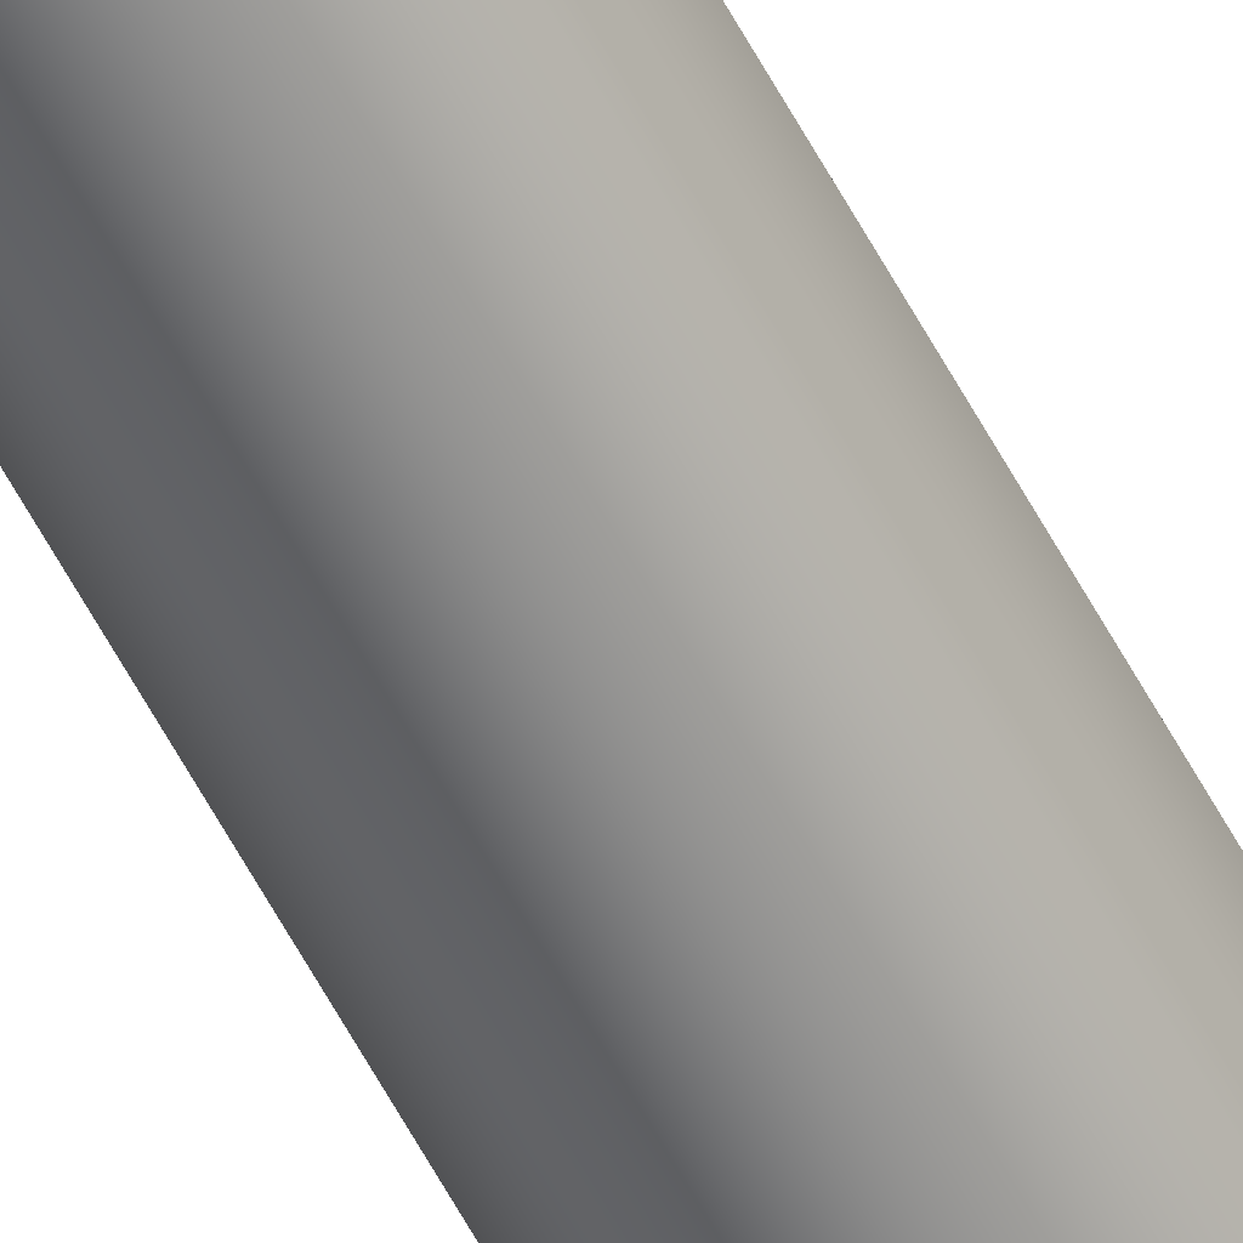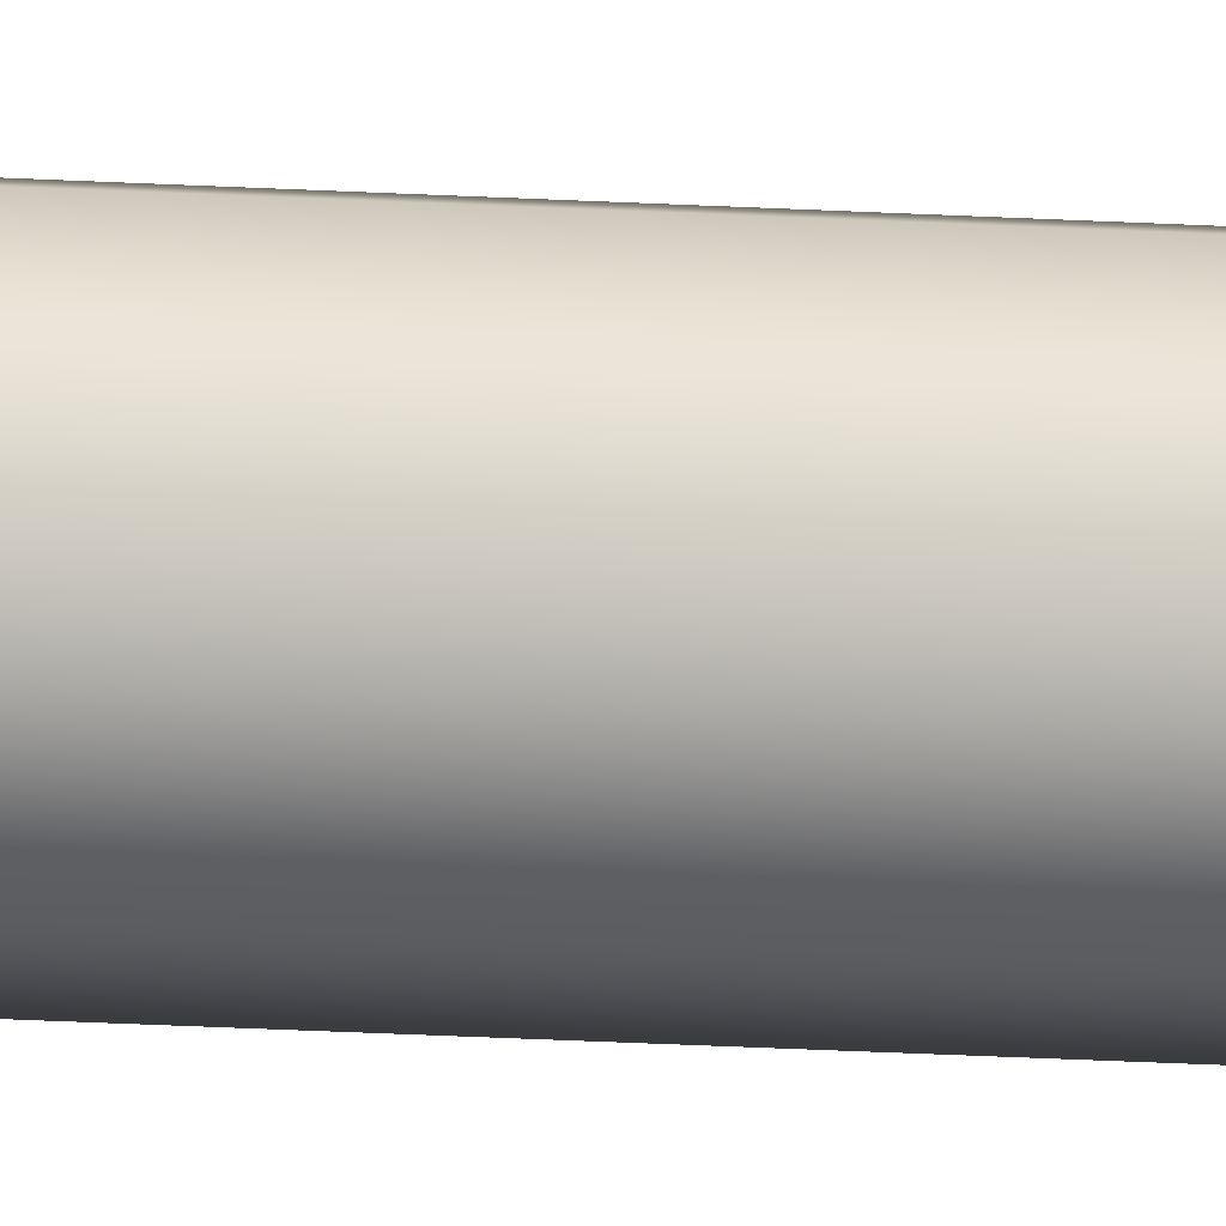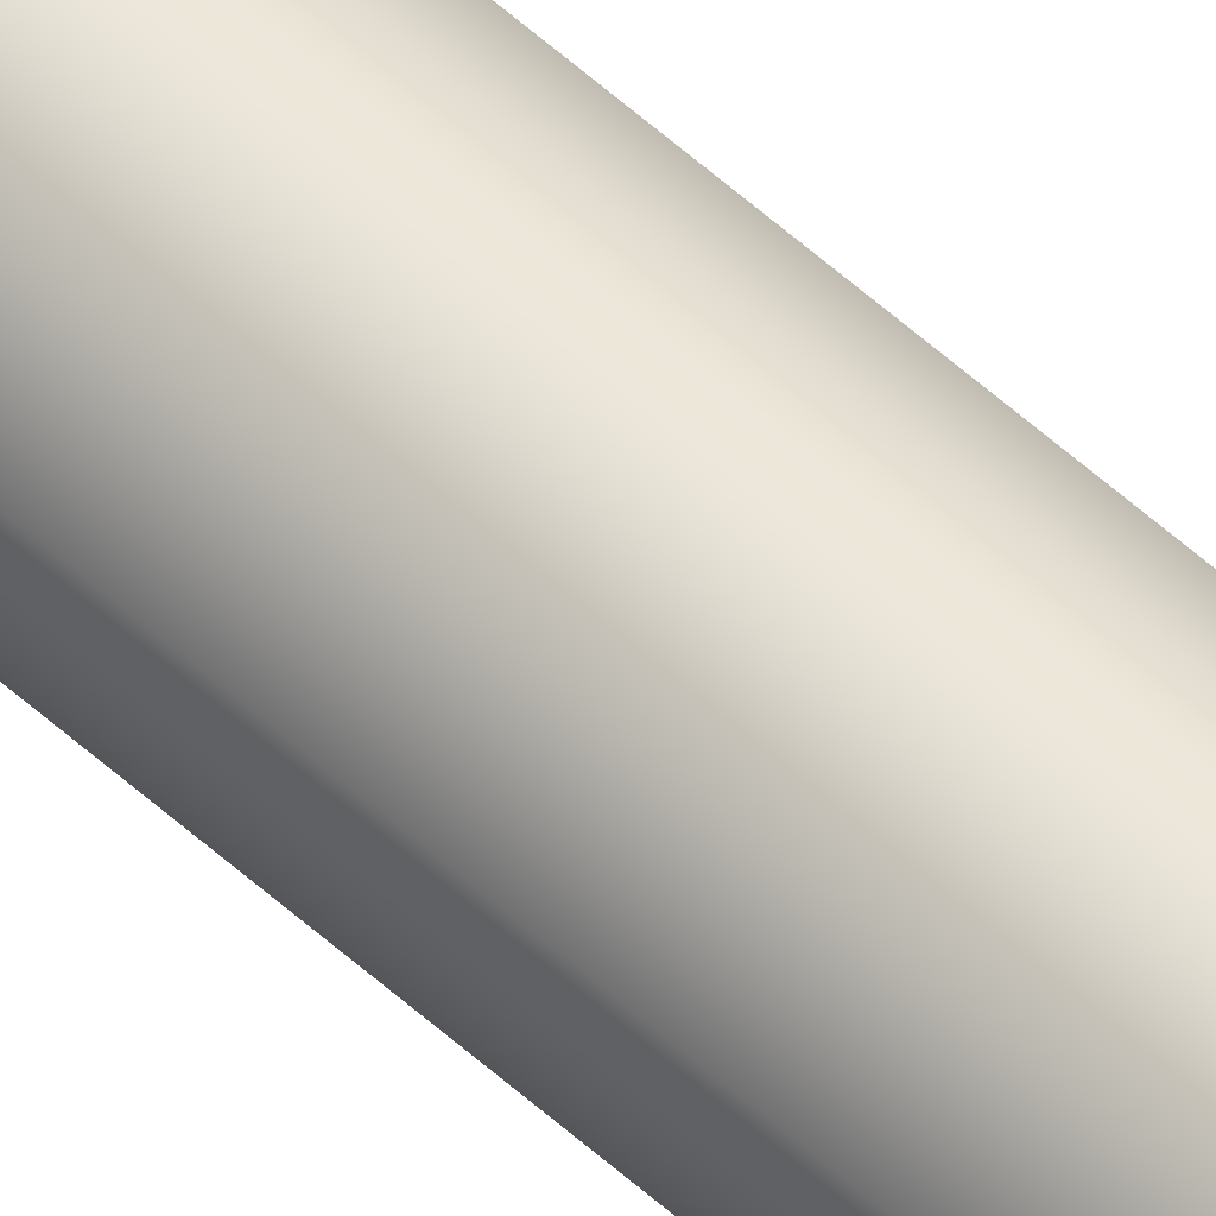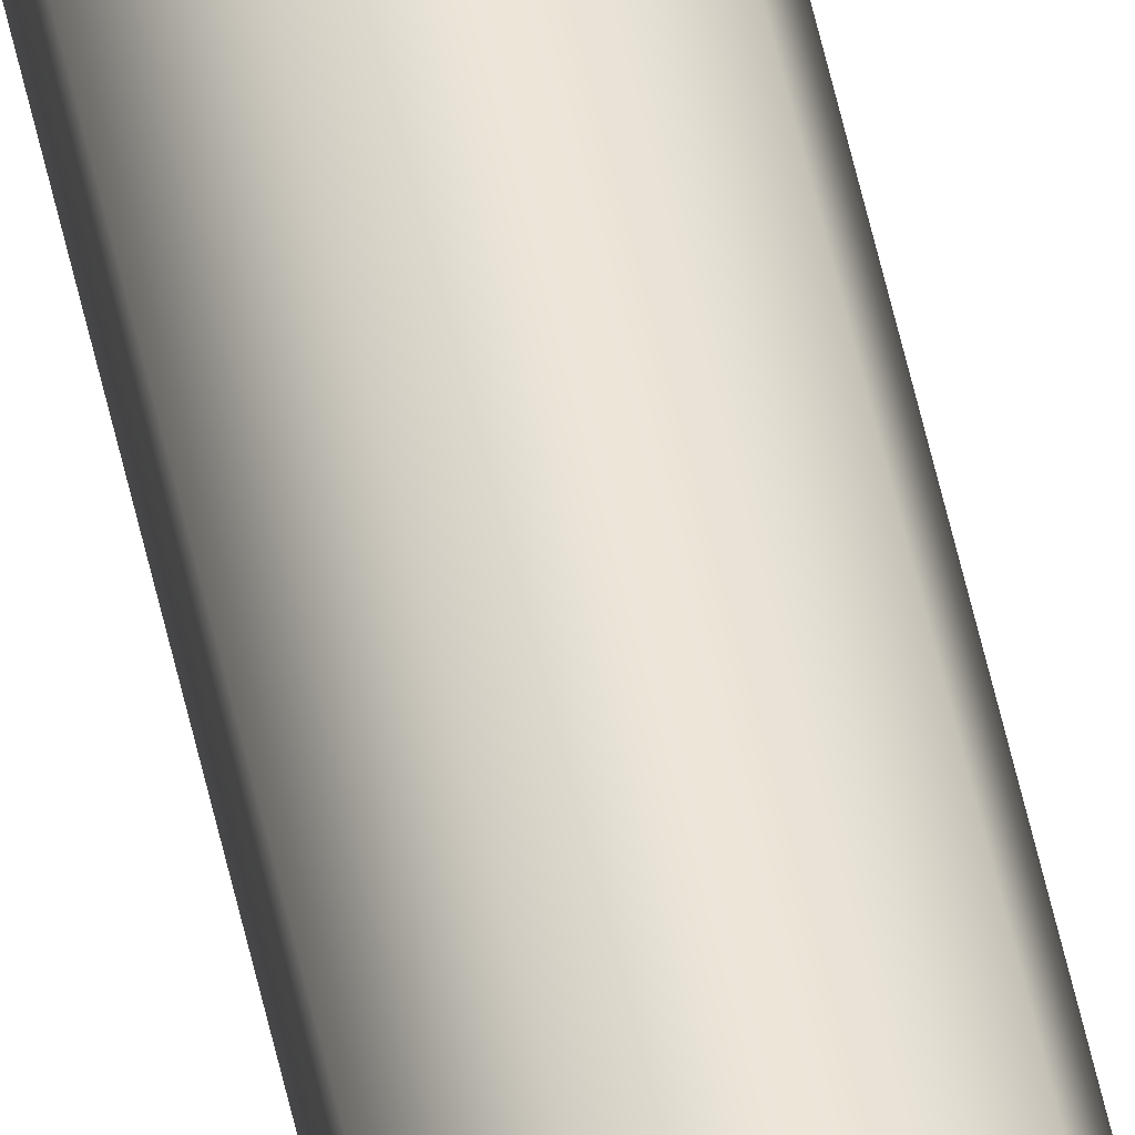
<metadata>
{"format":"obj","ext":"obj","renderer":"f3d","projection":"perspective","resolution":1024,"background":"white","views":[{"elev":-61.4,"azim":-151.7,"up":"+Z"},{"elev":-7.9,"azim":74.3,"up":"+Z"},{"elev":53.7,"azim":134.4,"up":"+Z"},{"elev":47.0,"azim":169.1,"up":"+Z"}]}
</metadata>
<code>
g Solid1
v -0.002 -0.1525 0
v -0.002 0.1525 0
v -0.001532 -0.1525 -0.001286
v -0.001532 -0.1525 0.001286
v -0.001532 0.1525 -0.001286
v -0.001532 0.1525 0.001286
v -0.000347 -0.1525 -0.00197
v -0.000347 -0.1525 0.00197
v -0.000347 0.1525 -0.00197
v -0.000347 0.1525 0.00197
v 0.001 -0.1525 -0.001732
v 0.001 -0.1525 0.001732
v 0.001 0.1525 -0.001732
v 0.001 0.1525 0.001732
v 0.001879 -0.1525 -0.000684
v 0.001879 -0.1525 0.000684
v 0.001879 0.1525 -0.000684
v 0.001879 0.1525 0.000684
f 3 15 1
f 1 15 16
f 1 16 4
f 4 16 12
f 4 12 8
f 7 11 3
f 3 11 15
f 4 2 1
f 1 2 5
f 1 5 3
f 3 5 9
f 3 9 7
f 7 9 13
f 7 13 11
f 11 13 17
f 11 17 15
f 15 17 18
f 15 18 16
f 16 18 14
f 16 14 12
f 12 14 10
f 12 10 8
f 8 10 6
f 8 6 4
f 4 6 2
f 6 18 2
f 2 18 17
f 2 17 5
f 5 17 13
f 5 13 9
f 10 14 6
f 6 14 18

</code>
